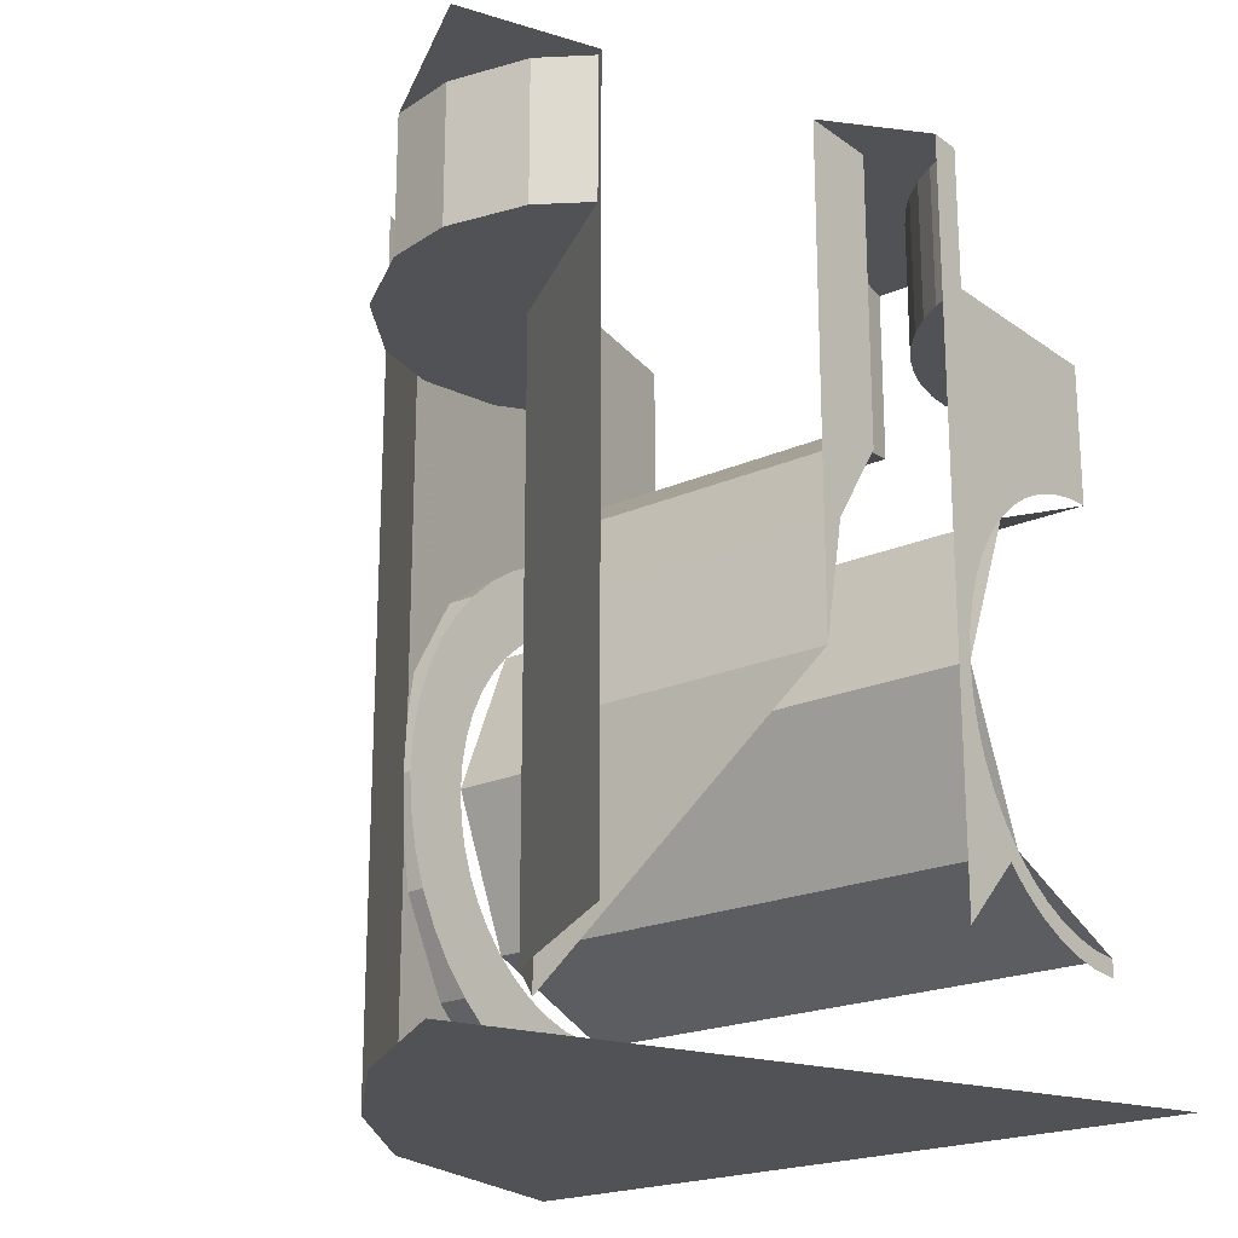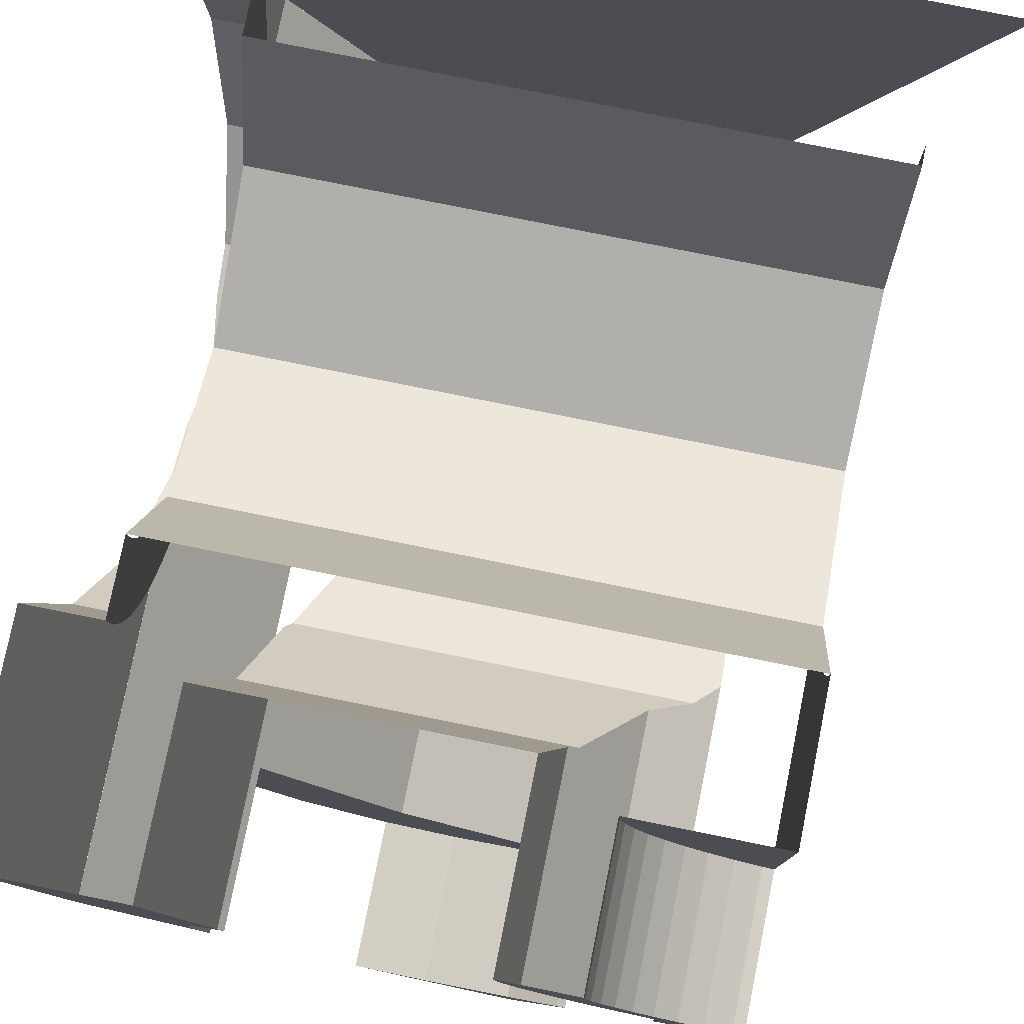
<metadata>
{"format":"obj","ext":"obj","renderer":"f3d","projection":"perspective","resolution":1024,"background":"white","views":[{"elev":-21.0,"azim":-141.5,"up":"+Y"},{"elev":78.7,"azim":-168.6,"up":"+Z"}]}
</metadata>
<code>
v 0.3 1.2 0
v 0.2974 1.2 -0.03915
v 0.2974 1 -0.03915
v 0.3 1 0
v 0.2974 1.2 -0.03915
v 0.2898 1.2 -0.07764
v 0.2898 1 -0.07764
v 0.2974 1 -0.03915
v 0.2898 1.2 -0.07764
v 0.2772 1.2 -0.1148
v 0.2772 1 -0.1148
v 0.2898 1 -0.07764
v 0.2772 1.2 -0.1148
v 0.2598 1.2 -0.15
v 0.2598 1 -0.15
v 0.2772 1 -0.1148
v 0.2598 1.2 -0.15
v 0.238 1.2 -0.1826
v 0.238 1 -0.1826
v 0.2598 1 -0.15
v 0.238 1.2 -0.1826
v 0.2121 1.2 -0.2121
v 0.2121 1 -0.2121
v 0.238 1 -0.1826
v 0.2121 1.2 -0.2121
v 0.1826 1.2 -0.238
v 0.1826 1 -0.238
v 0.2121 1 -0.2121
v 0.1826 1.2 -0.238
v 0.15 1.2 -0.2598
v 0.15 1 -0.2598
v 0.1826 1 -0.238
v 0.15 1.2 -0.2598
v 0.1148 1.2 -0.2772
v 0.1148 1 -0.2772
v 0.15 1 -0.2598
v 0.3 1 0
v 0.2974 1 -0.03915
v 0.2898 1 -0.07764
v 0.3 1 0
v 0.2898 1 -0.07764
v 0.2772 1 -0.1148
v 0.3 1 0
v 0.2772 1 -0.1148
v 0.2598 1 -0.15
v 0.3 1 0
v 0.2598 1 -0.15
v 0.238 1 -0.1826
v 0.3 1 0
v 0.238 1 -0.1826
v 0.2121 1 -0.2121
v 0.3 1 0
v 0.2121 1 -0.2121
v 0.1826 1 -0.238
v 0.3 1 0
v 0.1826 1 -0.238
v 0.15 1 -0.2598
v 0.3 1 0
v 0.15 1 -0.2598
v 0.1148 1 -0.2772
v 0.1 0.825 -0.325
v 0.1 1 -0.2801
v 0.1 1.2 -0.2801
v 0.1 1.2 -0.325
v 0.1 1 -0.2801
v 0.1148 1 -0.2772
v 0.1148 1.2 -0.2772
v 0.1 1.2 -0.2801
v 0.1 1 0
v 0.3 1 0
v 0.1148 1 -0.2772
v 0.1 1 -0.2801
v 0.1 0.825 0
v 0.1 1 0
v 0.1 1 -0.2801
v 0.1 0.825 -0.325
v 0.2 1.2 -0.45
v 0.1 1.2 -0.325
v 0.2 1.2 -0.3382
v 0.1 1.2 -0.325
v 0.1 1.2 -0.2801
v 0.1148 1.2 -0.2772
v 0.2 1.2 -0.3382
v 0.1148 1.2 -0.2772
v 0.2121 1.2 -0.2121
v 0.2828 1.2 -0.2828
v 0.2 1.2 -0.3382
v 0.3 1.2 0
v 0.4 1.2 0
v 0.3966 1.2 -0.0522
v 0.2974 1.2 -0.03915
v 0.2974 1.2 -0.03915
v 0.3966 1.2 -0.0522
v 0.3864 1.2 -0.1035
v 0.2898 1.2 -0.07764
v 0.2898 1.2 -0.07764
v 0.3864 1.2 -0.1035
v 0.3696 1.2 -0.1531
v 0.2772 1.2 -0.1148
v 0.2772 1.2 -0.1148
v 0.3696 1.2 -0.1531
v 0.3464 1.2 -0.2
v 0.2598 1.2 -0.15
v 0.2598 1.2 -0.15
v 0.3464 1.2 -0.2
v 0.3174 1.2 -0.2435
v 0.238 1.2 -0.1826
v 0.238 1.2 -0.1826
v 0.3174 1.2 -0.2435
v 0.2828 1.2 -0.2828
v 0.2121 1.2 -0.2121
v 0.2 0.6722 -0.4158
v 0.2 0.5 -0.45
v 0.2 1.2 -0.45
v 0.2 1.2 -0.3382
v 0.2 0.7883 -0.3382
v 0.2 0.6722 -0.4158
v 0.2 1.2 -0.45
v 0.2299 0.8182 -0.3182
v 0.2 0.7883 -0.3382
v 0.2 1.2 -0.3382
v 0.2828 1.2 -0.2828
v 0.2828 0.8418 -0.2828
v 0.2299 0.8182 -0.3182
v 0.2 1.2 -0.3382
v 0.3568 0.9158 -0.1722
v 0.2828 0.8418 -0.2828
v 0.2828 1.2 -0.2828
v 0.3696 1.2 -0.1531
v 0.3696 0.9196 -0.1531
v 0.3568 0.9158 -0.1722
v 0.2828 1.2 -0.2828
v 0.4 1.2 0
v 0.4 0.95 0
v 0.3696 0.9196 -0.1531
v 0.3696 1.2 -0.1531
v 0.643 0.5 -0.45
v 0.643 0.15 -0.45
v 0.2 0.5 -0.45
v 0.643 0.5 -0.45
v 0.2 0.5 -0.45
v 0.2 0.6722 -0.4158
v 0.6659 0.6722 -0.4158
v 0.2 0.6722 -0.4158
v 0.2 0.7883 -0.3382
v 0.6659 0.6722 -0.4158
v 0.6659 0.6722 -0.4158
v 0.2 0.7883 -0.3382
v 0.2299 0.8182 -0.3182
v 0.7311 0.8182 -0.3182
v 0.7311 0.8182 -0.3182
v 0.2299 0.8182 -0.3182
v 0.2828 0.8418 -0.2828
v 0.7391 0.8262 -0.3062
v 0.7391 0.8262 -0.3062
v 0.2828 0.8418 -0.2828
v 0.3568 0.9158 -0.1722
v 0.7658 0.9158 -0.1722
v 0.7658 0.9158 -0.1722
v 0.3568 0.9158 -0.1722
v 0.3696 0.9196 -0.1531
v 0.7658 0.9158 -0.1722
v 0.3696 0.9196 -0.1531
v 0.4 0.95 0
v 0.8 0.95 0
v 0.3172 1 -0.7317
v 0.3172 1.2 -0.7317
v 0.3061 1.2 -0.7391
v 0.3061 0.15 -0.7391
v 0.5657 1 -0.5657
v 0.3172 1 -0.7317
v 0.3061 0.15 -0.7391
v 0.5657 0.15 -0.5657
v 0.643 0.5 -0.45
v 0.5657 1 -0.5657
v 0.5657 0.15 -0.5657
v 0.643 0.15 -0.45
v 0.6659 0.6722 -0.4158
v 0.5657 1 -0.5657
v 0.643 0.5 -0.45
v 0.7311 0.8182 -0.3182
v 0.7317 1 -0.3172
v 0.5657 1 -0.5657
v 0.6659 0.6722 -0.4158
v 0.7391 0.8262 -0.3062
v 0.7317 1 -0.3172
v 0.7311 0.8182 -0.3182
v 0.7317 1 -0.3172
v 0.7391 0.8262 -0.3062
v 0.7391 1.2 -0.3061
v 0.7317 1.2 -0.3172
v 0.7658 0.9158 -0.1722
v 0.7391 1.2 -0.3061
v 0.7391 0.8262 -0.3062
v 0.7658 0.9158 -0.1722
v 0.8 0.95 0
v 0.8 1.2 0
v 0.7391 1.2 -0.3061
v 0.1 0.825 0
v 0.1 0.8222 -0.04241
v 0.1 0.7974 -0.03915
v 0.1 0.8 0
v 0.1 0.8222 -0.04241
v 0.1 0.8139 -0.08411
v 0.1 0.7898 -0.07764
v 0.1 0.7974 -0.03915
v 0.1 0.8139 -0.08411
v 0.1 0.8003 -0.1244
v 0.1 0.7772 -0.1148
v 0.1 0.7898 -0.07764
v 0.1 0.8003 -0.1244
v 0.1 0.7814 -0.1625
v 0.1 0.7598 -0.15
v 0.1 0.7772 -0.1148
v 0.1 0.7814 -0.1625
v 0.1 0.7579 -0.1979
v 0.1 0.738 -0.1826
v 0.1 0.7598 -0.15
v 0.1 0.7579 -0.1979
v 0.1 0.7298 -0.2298
v 0.1 0.7121 -0.2121
v 0.1 0.738 -0.1826
v 0.1 0.7298 -0.2298
v 0.1 0.6979 -0.2579
v 0.1 0.6826 -0.238
v 0.1 0.7121 -0.2121
v 0.1 0.6979 -0.2579
v 0.1 0.6625 -0.2814
v 0.1 0.65 -0.2598
v 0.1 0.6826 -0.238
v 0.1 0.6625 -0.2814
v 0.1 0.6244 -0.3003
v 0.1 0.6148 -0.2772
v 0.1 0.65 -0.2598
v 0.1 0.6244 -0.3003
v 0.1 0.5841 -0.3139
v 0.1 0.5776 -0.2898
v 0.1 0.6148 -0.2772
v 0.1 0.5841 -0.3139
v 0.1 0.5424 -0.3222
v 0.1 0.5392 -0.2974
v 0.1 0.5776 -0.2898
v 0.1 0.5424 -0.3222
v 0.1 0.5 -0.325
v 0.1 0.5 -0.3
v 0.1 0.5392 -0.2974
v 0.1 0.5 -0.325
v 0.1 0.4576 -0.3222
v 0.1 0.4608 -0.2974
v 0.1 0.5 -0.3
v 0.1 0.4576 -0.3222
v 0.1 0.4159 -0.3139
v 0.1 0.4224 -0.2898
v 0.1 0.4608 -0.2974
v 0.1 0.4159 -0.3139
v 0.1 0.3756 -0.3003
v 0.1 0.3852 -0.2772
v 0.1 0.4224 -0.2898
v 0.1 0.3756 -0.3003
v 0.1 0.3375 -0.2814
v 0.1 0.35 -0.2598
v 0.1 0.3852 -0.2772
v 0.1 0.3375 -0.2814
v 0.1 0.3021 -0.2579
v 0.1 0.3174 -0.238
v 0.1 0.35 -0.2598
v 0.1 0.3021 -0.2579
v 0.1 0.2702 -0.2298
v 0.1 0.2879 -0.2121
v 0.1 0.3174 -0.238
v 0.1 0.2702 -0.2298
v 0.1 0.2421 -0.1979
v 0.1 0.262 -0.1826
v 0.1 0.2879 -0.2121
v 0.1 0.2421 -0.1979
v 0.1 0.2185 -0.1625
v 0.1 0.2402 -0.15
v 0.1 0.262 -0.1826
v 0.1 0.2185 -0.1625
v 0.1 0.1997 -0.1244
v 0.1 0.2228 -0.1148
v 0.1 0.2402 -0.15
v 0.1 0.1997 -0.1244
v 0.1 0.1861 -0.08411
v 0.1 0.2102 -0.07764
v 0.1 0.2228 -0.1148
v 0.1 0.1861 -0.08411
v 0.1 0.1778 -0.04241
v 0.1 0.2026 -0.03915
v 0.1 0.2102 -0.07764
v 0.1 0.1778 -0.04241
v 0.1 0.175 0
v 0.1 0.2 0
v 0.1 0.2026 -0.03915
v 0.1 0.825 -0.325
v 0.1 0.7298 -0.2298
v 0.1 0.825 0
v 0.1 0.825 -0.325
v 0.1 0.5 -0.325
v 0.1 0.7298 -0.2298
v 0.1 0.175 -0.325
v 0.1 0.2702 -0.2298
v 0.1 0.5 -0.325
v 0.1 0.7121 -0.2121
v 0.1 0.8 0
v 0.9 0.8 0
v 0.9 0.7121 -0.2121
v 0.1 0.5 -0.3
v 0.1 0.7121 -0.2121
v 0.9 0.7121 -0.2121
v 0.9 0.5 -0.3
v 0.1 0.2879 -0.2121
v 0.1 0.5 -0.3
v 0.9 0.5 -0.3
v 0.9 0.2879 -0.2121
v 0.1 0.2 0
v 0.1 0.2879 -0.2121
v 0.9 0.2879 -0.2121
v 0.9 0.2 0
v 0.9 0.9 0
v 0.9 0.8966 -0.0522
v 0.9 0.7974 -0.03915
v 0.9 0.8 0
v 0.9 0.8966 -0.0522
v 0.9 0.8864 -0.1035
v 0.9 0.7898 -0.07764
v 0.9 0.7974 -0.03915
v 0.9 0.8864 -0.1035
v 0.9 0.8696 -0.1531
v 0.9 0.7772 -0.1148
v 0.9 0.7898 -0.07764
v 0.9 0.8696 -0.1531
v 0.9 0.8464 -0.2
v 0.9 0.7598 -0.15
v 0.9 0.7772 -0.1148
v 0.9 0.8464 -0.2
v 0.9 0.8174 -0.2435
v 0.9 0.738 -0.1826
v 0.9 0.7598 -0.15
v 0.9 0.8174 -0.2435
v 0.9 0.7828 -0.2828
v 0.9 0.7121 -0.2121
v 0.9 0.738 -0.1826
v 0.9 0.7828 -0.2828
v 0.9 0.7435 -0.3174
v 0.9 0.6826 -0.238
v 0.9 0.7121 -0.2121
v 0.9 0.7435 -0.3174
v 0.9 0.7 -0.3464
v 0.9 0.65 -0.2598
v 0.9 0.6826 -0.238
v 0.9 0.7 -0.3464
v 0.9 0.6531 -0.3696
v 0.9 0.6148 -0.2772
v 0.9 0.65 -0.2598
v 0.9 0.6531 -0.3696
v 0.9 0.6035 -0.3864
v 0.9 0.5776 -0.2898
v 0.9 0.6148 -0.2772
v 0.9 0.6035 -0.3864
v 0.9 0.5522 -0.3966
v 0.9 0.5392 -0.2974
v 0.9 0.5776 -0.2898
v 0.9 0.5522 -0.3966
v 0.9 0.5 -0.4
v 0.9 0.5 -0.3
v 0.9 0.5392 -0.2974
v 0.9 0.5 -0.4
v 0.9 0.4478 -0.3966
v 0.9 0.4608 -0.2974
v 0.9 0.5 -0.3
v 0.9 0.4478 -0.3966
v 0.9 0.3965 -0.3864
v 0.9 0.4224 -0.2898
v 0.9 0.4608 -0.2974
v 0.9 0.3965 -0.3864
v 0.9 0.3469 -0.3696
v 0.9 0.3852 -0.2772
v 0.9 0.4224 -0.2898
v 0.9 0.3469 -0.3696
v 0.9 0.3 -0.3464
v 0.9 0.35 -0.2598
v 0.9 0.3852 -0.2772
v 0.9 0.3 -0.3464
v 0.9 0.2565 -0.3174
v 0.9 0.3174 -0.238
v 0.9 0.35 -0.2598
v 0.9 0.2565 -0.3174
v 0.9 0.2172 -0.2828
v 0.9 0.2879 -0.2121
v 0.9 0.3174 -0.238
v 0.9 0.2172 -0.2828
v 0.9 0.1826 -0.2435
v 0.9 0.262 -0.1826
v 0.9 0.2879 -0.2121
v 0.9 0.1826 -0.2435
v 0.9 0.1536 -0.2
v 0.9 0.2402 -0.15
v 0.9 0.262 -0.1826
v 0.9 0.1536 -0.2
v 0.9 0.1304 -0.1531
v 0.9 0.2228 -0.1148
v 0.9 0.2402 -0.15
v 0.9 0.1304 -0.1531
v 0.9 0.1136 -0.1035
v 0.9 0.2102 -0.07764
v 0.9 0.2228 -0.1148
v 0.9 0.1136 -0.1035
v 0.9 0.1034 -0.0522
v 0.9 0.2026 -0.03915
v 0.9 0.2102 -0.07764
v 0.9 0.1034 -0.0522
v 0.9 0.1 0
v 0.9 0.2 0
v 0.9 0.2026 -0.03915
v 1 0.9 0
v 0.9 0.9 0
v 0.9 0.8696 -0.1531
v 0.9695 0.8696 -0.1531
v 0.9695 0.8696 -0.1531
v 0.9 0.8696 -0.1531
v 0.9 0.7828 -0.2828
v 0.9435 0.7828 -0.2828
v 0.9435 0.7828 -0.2828
v 0.9 0.7828 -0.2828
v 0.9 0.6531 -0.3696
v 0.9265 0.6531 -0.3696
v 0.9265 0.6531 -0.3696
v 0.9 0.6531 -0.3696
v 0.924 0.587 -0.3827
v 0.924 0.587 -0.3827
v 0.9 0.6531 -0.3696
v 0.9 0.5 -0.4
v 0.9125 0.5 -0.4
v 0.9125 0.5 -0.4
v 0.9 0.5 -0.4
v 0.924 0.4129 -0.3827
v 0.924 0.4129 -0.3827
v 0.9 0.5 -0.4
v 0.9 0.3469 -0.3696
v 0.9265 0.3469 -0.3696
v 0.9 0.3469 -0.3696
v 0.9 0.2172 -0.2828
v 0.9435 0.2172 -0.2828
v 0.9265 0.3469 -0.3696
v 0.9 0.2172 -0.2828
v 0.9 0.1304 -0.1531
v 0.9695 0.1304 -0.1531
v 0.9435 0.2172 -0.2828
v 0.9 0.1304 -0.1531
v 0.9 0.1 0
v 1 0.1 0
v 0.9695 0.1304 -0.1531
v 0.3172 1.2 -0.7317
v 0.3852 1.2 -0.7772
v 0.3827 1.2 -0.9239
v 0.3061 1.2 -0.7391
v 0.3852 1.2 -0.7772
v 0.5 1.2 -0.8
v 0.3827 1.2 -0.9239
v 0.5 1.2 -0.8
v 0.597 1.2 -0.7807
v 0.3827 1.2 -0.9239
v 0.3172 1 -0.7317
v 0.3852 1 -0.7772
v 0.3852 1.2 -0.7772
v 0.3172 1.2 -0.7317
v 0.3852 1 -0.7772
v 0.5 1 -0.8
v 0.5 1.2 -0.8
v 0.3852 1.2 -0.7772
v 0.5 1 -0.8
v 0.597 1 -0.7807
v 0.597 1.2 -0.7807
v 0.5 1.2 -0.8
v 0.5 1 -0.8
v 0.3852 1 -0.7772
v 0.3172 1 -0.7317
v 0.5657 1 -0.5657
v 0.7071 1 -0.7071
v 0.597 1 -0.7807
v 0.5 1 -0.8
v 0.5657 1 -0.5657
v 0.8 1 -0.5
v 0.7807 1 -0.597
v 0.7071 1 -0.7071
v 0.5657 1 -0.5657
v 0.7317 1 -0.3172
v 0.7772 1 -0.3852
v 0.8 1 -0.5
v 0.5657 1 -0.5657
v 0.7807 1.2 -0.597
v 0.7807 1 -0.597
v 0.8 1 -0.5
v 0.8 1.2 -0.5
v 0.8 1 -0.5
v 0.7772 1 -0.3852
v 0.7772 1.2 -0.3852
v 0.8 1.2 -0.5
v 0.7317 1 -0.3172
v 0.7317 1.2 -0.3172
v 0.7772 1.2 -0.3852
v 0.7772 1 -0.3852
v 0.7391 1.2 -0.3061
v 0.9239 1.2 -0.3827
v 0.7772 1.2 -0.3852
v 0.7317 1.2 -0.3172
v 0.9239 1.2 -0.3827
v 0.8 1.2 -0.5
v 0.7772 1.2 -0.3852
v 0.9239 1.2 -0.3827
v 0.7807 1.2 -0.597
v 0.8 1.2 -0.5
v 0.8 1.2 0
v 1 1.2 0
v 0.9239 1.2 -0.3827
v 0.7391 1.2 -0.3061
v 0.924 0.4129 -0.3827
v 0.924 0 -0.3827
v 0.7807 0 -0.597
v 0.9125 0.5 -0.4
v 0.7807 0 -0.597
v 0.7807 1 -0.597
v 0.9125 0.5 -0.4
v 0.924 0.587 -0.3827
v 0.9125 0.5 -0.4
v 0.7807 1 -0.597
v 0.924 0.587 -0.3827
v 0.7807 1 -0.597
v 0.7807 1.2 -0.597
v 0.9239 1.2 -0.3827
v 0.924 0.4129 -0.3827
v 0.9265 0.3469 -0.3696
v 0.924 0 -0.3827
v 0.924 0 -0.3827
v 0.9265 0.3469 -0.3696
v 0.9435 0.2172 -0.2828
v 1 0 0
v 0.924 0 -0.3827
v 0.9435 0.2172 -0.2828
v 0.9695 0.1304 -0.1531
v 1 0 0
v 0.9695 0.1304 -0.1531
v 1 0.1 0
v 0.924 1.2 -0.3827
v 0.9265 0.6531 -0.3696
v 0.924 0.587 -0.3827
v 0.9435 0.7828 -0.2828
v 0.9265 0.6531 -0.3696
v 0.924 1.2 -0.3827
v 0.9695 0.8696 -0.1531
v 0.9435 0.7828 -0.2828
v 0.924 1.2 -0.3827
v 1 1.2 0
v 1 0.9 0
v 0.9695 0.8696 -0.1531
v 1 1.2 0
v 0 0 0
v 0.3827 0 -0.9239
v 0.5969 0 -0.7807
v 0.7807 0 -0.5969
v 0 0 0
v 0.7807 0 -0.5969
v 0.9239 0 -0.3827
v 1 0 0
g mesh6844729
f 1 2 3
f 3 4 1
f 5 6 7
f 7 8 5
f 9 10 11
f 11 12 9
f 13 14 15
f 15 16 13
f 17 18 19
f 19 20 17
f 21 22 23
f 23 24 21
f 25 26 27
f 27 28 25
f 29 30 31
f 31 32 29
f 33 34 35
f 35 36 33
g mesh6844731
f 37 38 39
f 40 41 42
f 43 44 45
f 46 47 48
f 49 50 51
f 52 53 54
f 55 56 57
f 58 59 60
f 61 62 63
f 63 64 61
f 65 66 67
f 67 68 65
f 69 70 71
f 71 72 69
f 73 74 75
f 75 76 73
g mesh6844733
f 77 78 79
f 80 81 82
f 82 83 80
f 84 85 86
f 86 87 84
g mesh6844735
f 88 89 90
f 90 91 88
f 92 93 94
f 94 95 92
f 96 97 98
f 98 99 96
f 100 101 102
f 102 103 100
f 104 105 106
f 106 107 104
f 108 109 110
f 110 111 108
g mesh6844737
f 112 113 114
f 115 116 117
f 117 118 115
f 119 120 121
f 122 123 124
f 124 125 122
f 126 127 128
f 129 130 131
f 131 132 129
f 133 134 135
f 135 136 133
g mesh6844738
f 137 138 139
f 140 141 142
f 142 143 140
f 144 145 146
f 147 148 149
f 149 150 147
f 151 152 153
f 153 154 151
f 155 156 157
f 157 158 155
f 159 160 161
f 162 163 164
f 164 165 162
g mesh6844739
f 166 167 168
f 168 169 166
f 170 171 172
f 172 173 170
f 174 175 176
f 176 177 174
f 178 179 180
f 181 182 183
f 183 184 181
f 185 186 187
f 188 189 190
f 190 191 188
f 192 193 194
f 195 196 197
f 197 198 195
g mesh6844741
f 199 200 201
f 201 202 199
f 203 204 205
f 205 206 203
f 207 208 209
f 209 210 207
f 211 212 213
f 213 214 211
f 215 216 217
f 217 218 215
f 219 220 221
f 221 222 219
f 223 224 225
f 225 226 223
f 227 228 229
f 229 230 227
f 231 232 233
f 233 234 231
f 235 236 237
f 237 238 235
f 239 240 241
f 241 242 239
f 243 244 245
f 245 246 243
f 247 248 249
f 249 250 247
f 251 252 253
f 253 254 251
f 255 256 257
f 257 258 255
f 259 260 261
f 261 262 259
f 263 264 265
f 265 266 263
f 267 268 269
f 269 270 267
f 271 272 273
f 273 274 271
f 275 276 277
f 277 278 275
f 279 280 281
f 281 282 279
f 283 284 285
f 285 286 283
f 287 288 289
f 289 290 287
f 291 292 293
f 293 294 291
g mesh6844743
f 295 296 297
f 298 299 300
f 301 302 303
g mesh6844747
f 304 306 305
f 306 304 307
f 308 310 309
f 310 308 311
f 312 314 313
f 314 312 315
f 316 318 317
f 318 316 319
g mesh6844751
f 320 322 321
f 322 320 323
f 324 326 325
f 326 324 327
f 328 330 329
f 330 328 331
f 332 334 333
f 334 332 335
f 336 338 337
f 338 336 339
f 340 342 341
f 342 340 343
f 344 346 345
f 346 344 347
f 348 350 349
f 350 348 351
f 352 354 353
f 354 352 355
f 356 358 357
f 358 356 359
f 360 362 361
f 362 360 363
f 364 366 365
f 366 364 367
f 368 370 369
f 370 368 371
f 372 374 373
f 374 372 375
f 376 378 377
f 378 376 379
f 380 382 381
f 382 380 383
f 384 386 385
f 386 384 387
f 388 390 389
f 390 388 391
f 392 394 393
f 394 392 395
f 396 398 397
f 398 396 399
f 400 402 401
f 402 400 403
f 404 406 405
f 406 404 407
f 408 410 409
f 410 408 411
f 412 414 413
f 414 412 415
f 416 417 418
f 418 419 416
f 420 421 422
f 422 423 420
f 424 425 426
f 426 427 424
f 428 429 430
f 431 432 433
f 433 434 431
f 435 436 437
f 438 439 440
f 440 441 438
f 442 443 444
f 444 445 442
f 446 447 448
f 448 449 446
f 450 451 452
f 452 453 450
g mesh6844754
f 454 455 456
f 456 457 454
f 458 459 460
f 461 462 463
f 464 465 466
f 466 467 464
f 468 469 470
f 470 471 468
f 472 473 474
f 474 475 472
f 476 477 478
f 478 479 476
f 480 481 482
f 482 483 480
f 484 485 486
f 486 487 484
f 488 489 490
f 490 491 488
f 492 493 494
f 494 495 492
f 496 497 498
f 498 499 496
f 500 501 502
f 502 503 500
f 504 505 506
f 506 507 504
f 508 509 510
f 511 512 513
f 514 515 516
f 516 517 514
g mesh6844755
f 518 519 520
f 520 521 518
f 522 523 524
f 525 526 527
f 528 529 530
f 530 531 528
f 532 533 534
f 535 536 537
f 538 539 540
f 540 541 538
f 542 543 544
f 545 546 547
f 548 549 550
f 551 552 553
f 553 554 551
f 555 556 557
g mesh6844756
f 558 559 560
f 560 561 558
f 562 563 564
f 564 565 562

</code>
